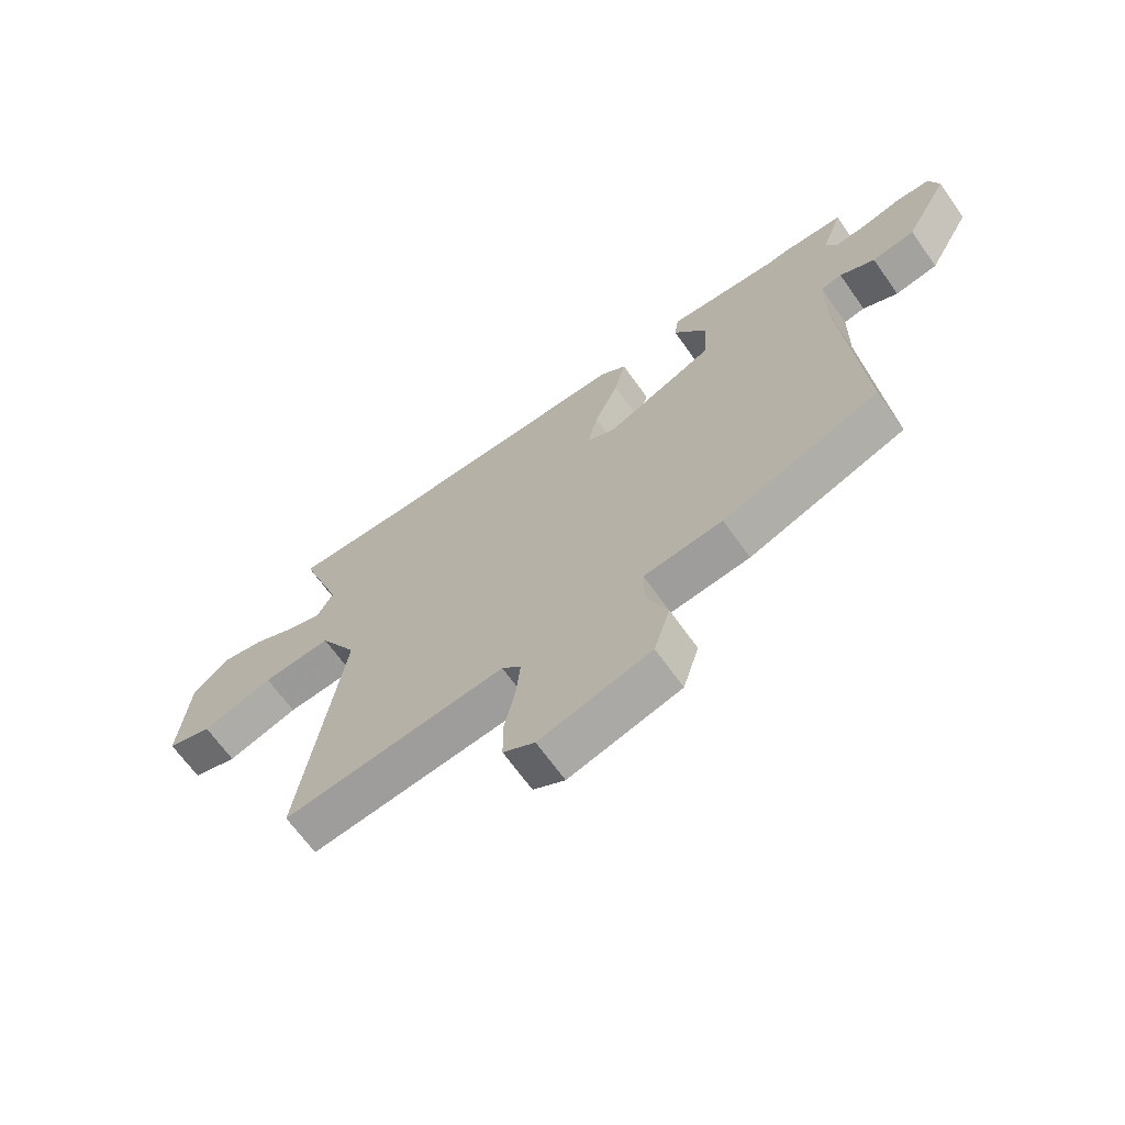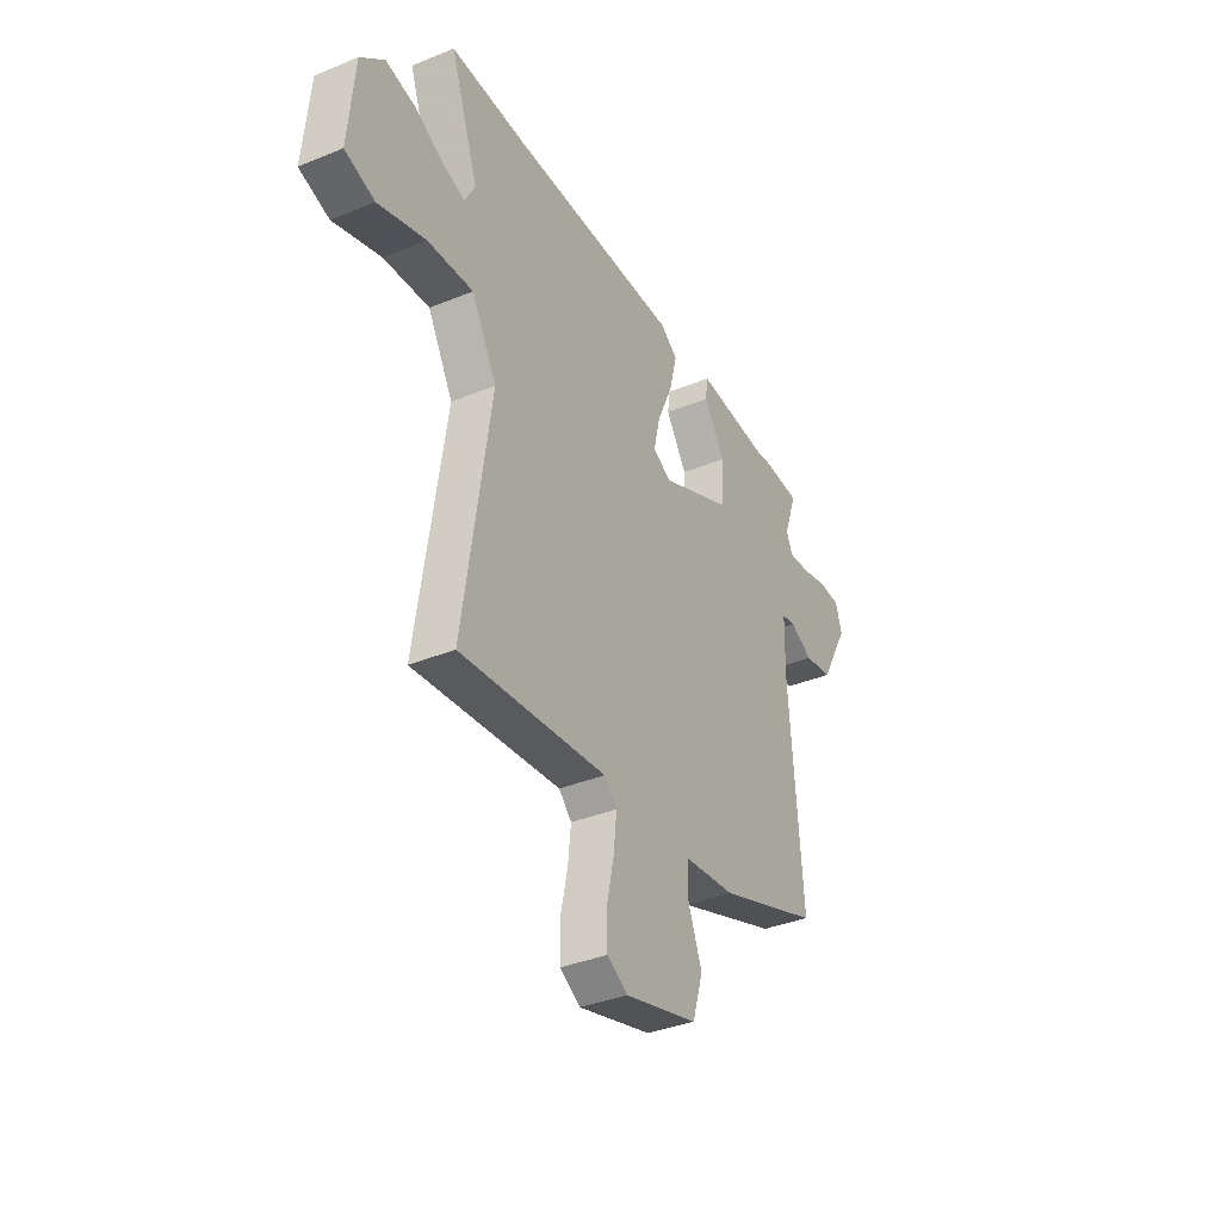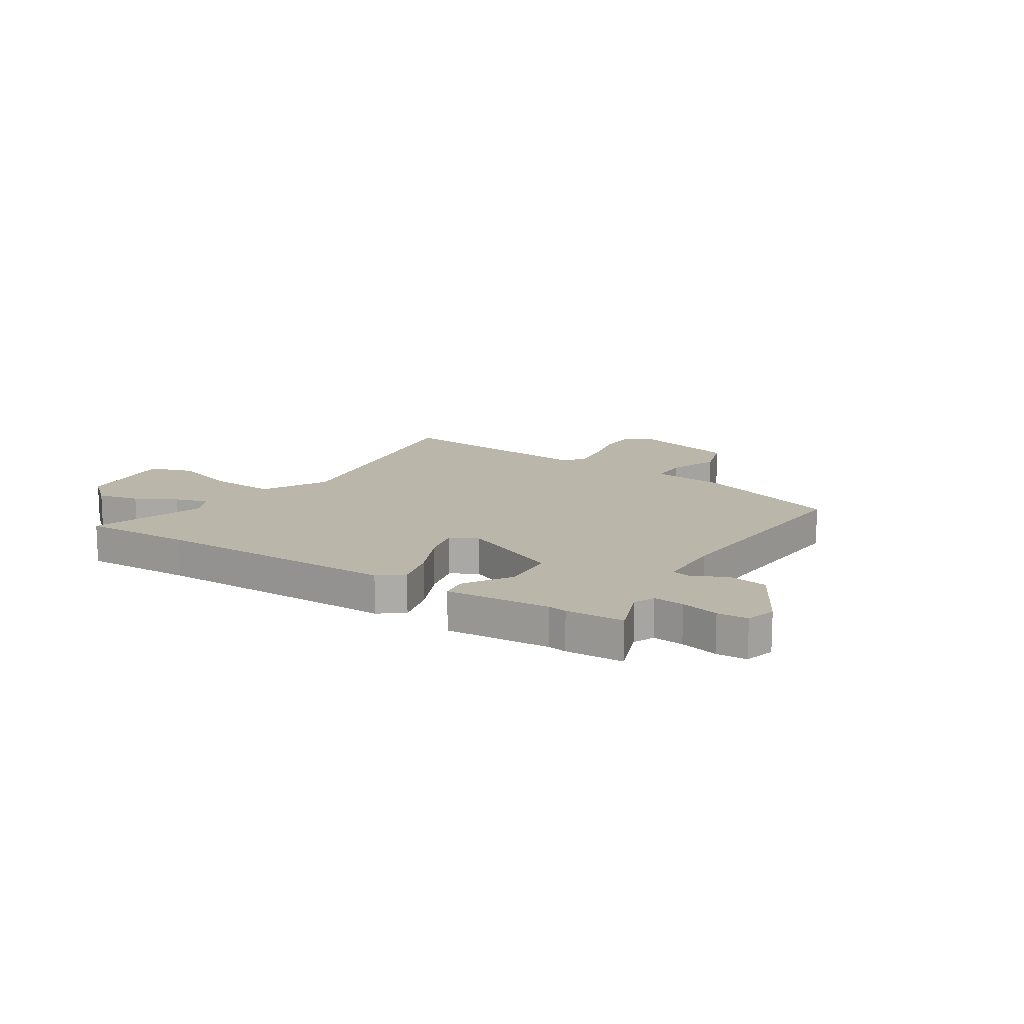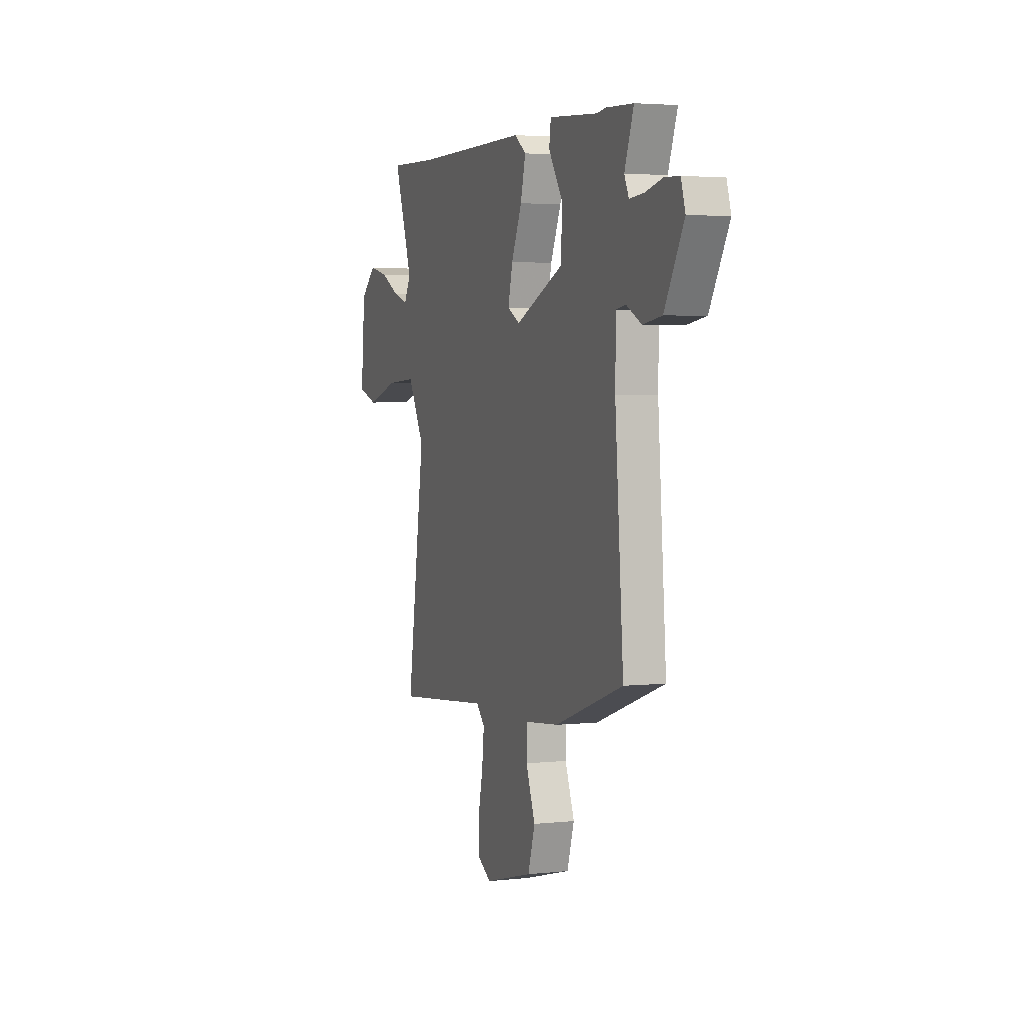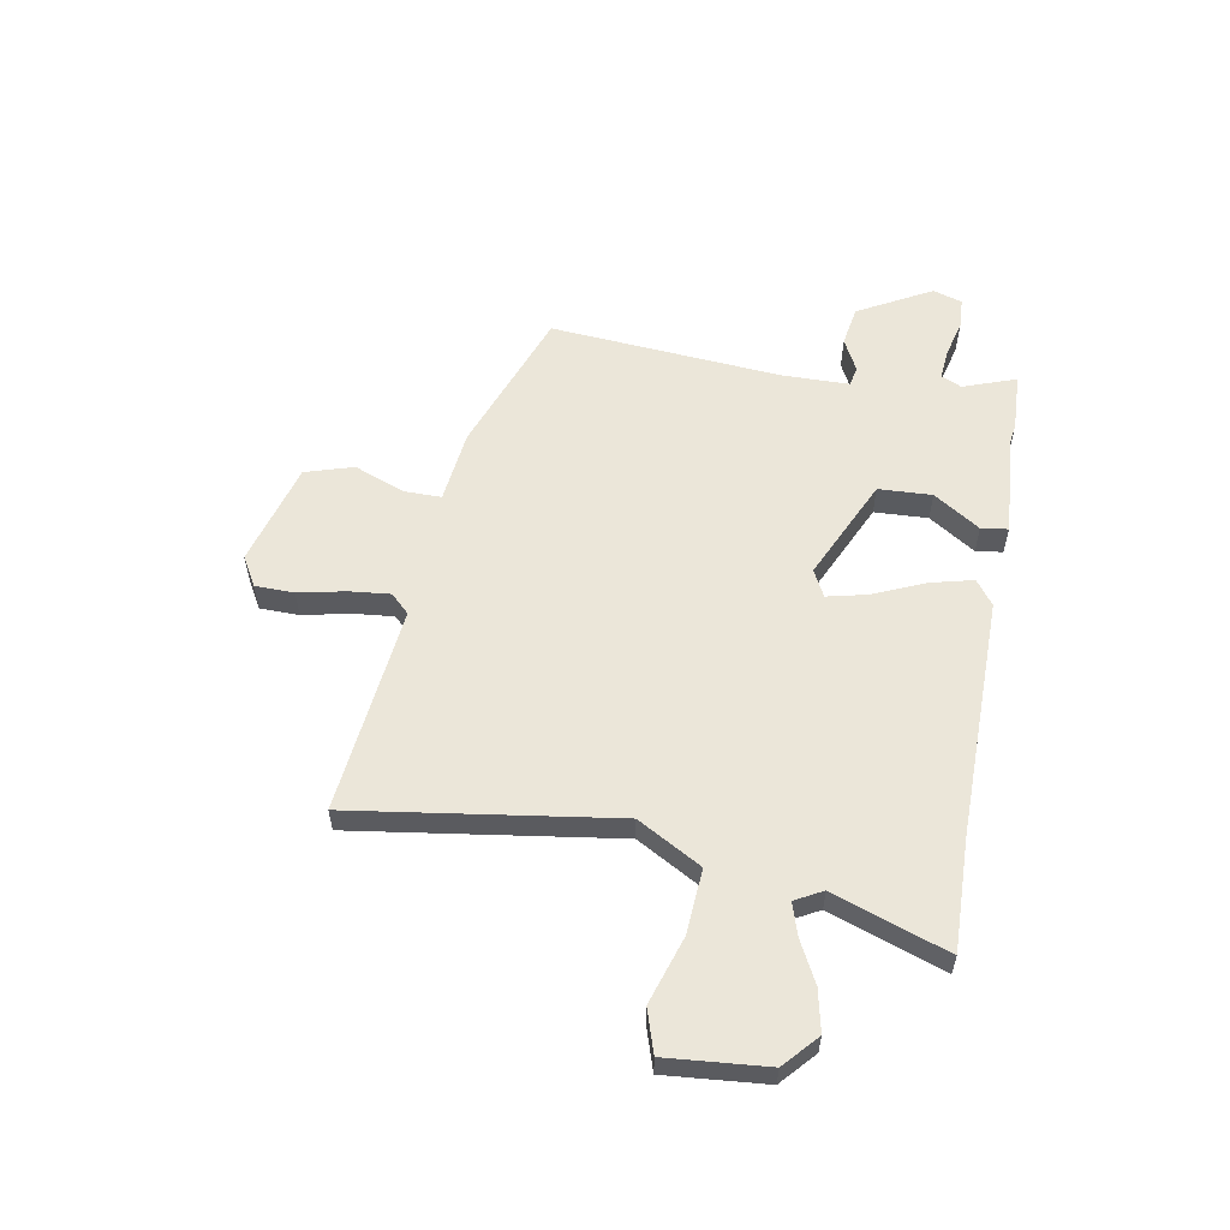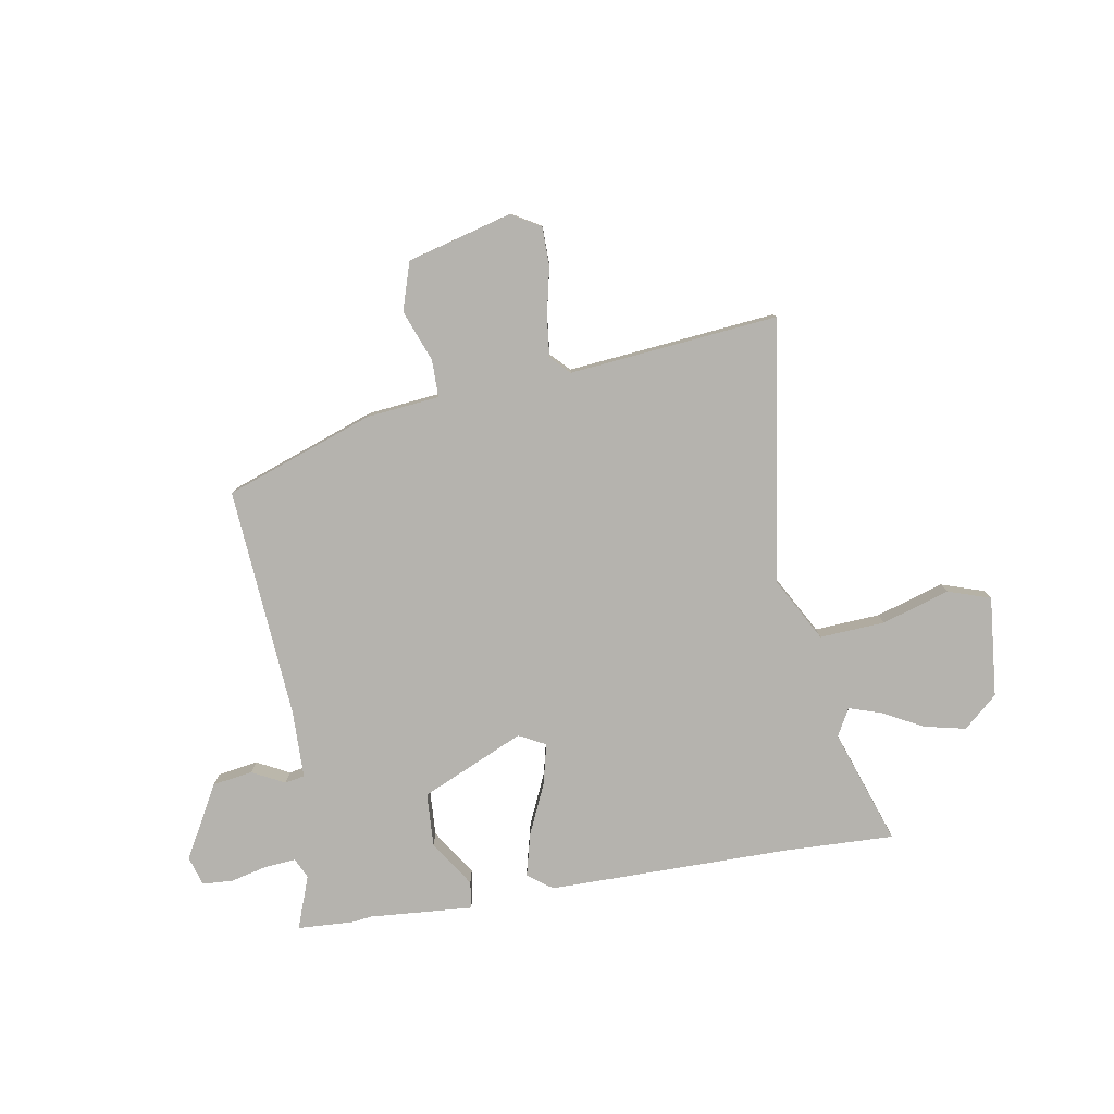
<metadata>
{"format":"obj","ext":"obj","renderer":"f3d","projection":"perspective","resolution":1024,"background":"white","views":[{"elev":-66.7,"azim":35.3,"up":"+Z"},{"elev":-36.6,"azim":-62.0,"up":"+Z"},{"elev":14.1,"azim":32.1,"up":"+Y"},{"elev":3.6,"azim":69.9,"up":"+Z"},{"elev":56.9,"azim":-79.7,"up":"+Y"},{"elev":-79.9,"azim":-170.6,"up":"+Y"}]}
</metadata>
<code>
v 0.509 0.07 -0.36
v 0.235 0.07 -0.459
v 0.097 0.07 -0.474
v 0.097 0.07 -0.544
v 0.134 0.07 -0.639
v 0.106 0.07 -0.729
v -0.089 0.07 -0.782
v -0.144 0.07 -0.75
v -0.145 0.07 -0.677
v -0.126 0.07 -0.589
v -0.118 0.07 -0.513
v -0.152 0.07 -0.478
v -0.543 0.07 -0.518
v -0.47 0.07 -0.028
v -0.537 0.07 0.092
v -0.659 0.07 0.084
v -0.785 0.07 0.044
v -0.865 0.07 0.07
v -0.848 0.07 0.258
v -0.785 0.07 0.314
v -0.707 0.07 0.297
v -0.63 0.07 0.257
v -0.57 0.07 0.238
v -0.542 0.07 0.289
v -0.617 0.07 0.503
v -0.412 0.07 0.497
v 0.043 0.07 0.499
v 0.089 0.07 0.465
v 0.069 0.07 0.385
v 0.027 0.07 0.29
v 0.009 0.07 0.214
v 0.059 0.07 0.188
v 0.251 0.07 0.275
v 0.256 0.07 0.375
v 0.199 0.07 0.462
v 0.206 0.07 0.512
v 0.401 0.07 0.498
v 0.435 0.07 0.503
v 0.543 0.07 0.498
v 0.507 0.07 0.399
v 0.525 0.07 0.361
v 0.582 0.07 0.366
v 0.652 0.07 0.383
v 0.709 0.07 0.38
v 0.726 0.07 0.325
v 0.65 0.07 0.188
v 0.575 0.07 0.176
v 0.514 0.07 0.207
v 0.477 0.07 0.2
v 0.475 0.07 0.073
v 0.509 0 -0.36
v 0.235 0 -0.459
v 0.097 0 -0.474
v 0.097 0 -0.544
v 0.134 0 -0.639
v 0.106 0 -0.729
v -0.089 0 -0.782
v -0.144 0 -0.75
v -0.145 0 -0.677
v -0.126 0 -0.589
v -0.118 0 -0.513
v -0.152 0 -0.478
v -0.543 0 -0.518
v -0.47 0 -0.028
v -0.537 0 0.092
v -0.659 0 0.084
v -0.785 0 0.044
v -0.865 0 0.07
v -0.848 0 0.258
v -0.785 0 0.314
v -0.707 0 0.297
v -0.63 0 0.257
v -0.57 0 0.238
v -0.542 0 0.289
v -0.617 0 0.503
v -0.412 0 0.497
v 0.043 0 0.499
v 0.089 0 0.465
v 0.069 0 0.385
v 0.027 0 0.29
v 0.009 0 0.214
v 0.059 0 0.188
v 0.251 0 0.275
v 0.256 0 0.375
v 0.199 0 0.462
v 0.206 0 0.512
v 0.401 0 0.498
v 0.435 0 0.503
v 0.543 0 0.498
v 0.507 0 0.399
v 0.525 0 0.361
v 0.582 0 0.366
v 0.652 0 0.383
v 0.709 0 0.38
v 0.726 0 0.325
v 0.65 0 0.188
v 0.575 0 0.176
v 0.514 0 0.207
v 0.477 0 0.2
v 0.475 0 0.073
f 46 47 48
f 45 46 48
f 44 45 48
f 43 44 48
f 42 43 48
f 41 42 48 49
f 40 41 49
f 37 38 39 40
f 37 40 49
f 36 37 49
f 35 36 49
f 34 35 49
f 33 34 49 50
f 28 29 30
f 27 28 30
f 26 27 30
f 26 30 31
f 25 26 31
f 24 25 31
f 23 24 31 32
f 20 21 22
f 19 20 22
f 18 19 22
f 17 18 22
f 16 17 22
f 15 16 22 23
f 14 15 23 32
f 12 13 14 32
f 8 9 10
f 7 8 10
f 6 7 10
f 5 6 10
f 4 5 10
f 3 4 10 11
f 1 2 3
f 50 1 3
f 33 50 3
f 32 33 3
f 12 32 3
f 3 11 12
f 98 97 96
f 98 96 95
f 98 95 94
f 98 94 93
f 98 93 92
f 99 98 92 91
f 99 91 90
f 90 89 88 87
f 99 90 87
f 99 87 86
f 99 86 85
f 99 85 84
f 100 99 84 83
f 80 79 78
f 80 78 77
f 80 77 76
f 81 80 76
f 81 76 75
f 81 75 74
f 82 81 74 73
f 72 71 70
f 72 70 69
f 72 69 68
f 72 68 67
f 72 67 66
f 73 72 66 65
f 82 73 65 64
f 82 64 63 62
f 60 59 58
f 60 58 57
f 60 57 56
f 60 56 55
f 60 55 54
f 61 60 54 53
f 53 52 51
f 53 51 100
f 53 100 83
f 53 83 82
f 53 82 62
f 62 61 53
f 1 51 52 2
f 2 52 53 3
f 3 53 54 4
f 4 54 55 5
f 5 55 56 6
f 6 56 57 7
f 7 57 58 8
f 8 58 59 9
f 9 59 60 10
f 10 60 61 11
f 11 61 62 12
f 12 62 63 13
f 13 63 64 14
f 14 64 65 15
f 15 65 66 16
f 16 66 67 17
f 17 67 68 18
f 18 68 69 19
f 19 69 70 20
f 20 70 71 21
f 21 71 72 22
f 22 72 73 23
f 23 73 74 24
f 24 74 75 25
f 25 75 76 26
f 26 76 77 27
f 27 77 78 28
f 28 78 79 29
f 29 79 80 30
f 30 80 81 31
f 31 81 82 32
f 32 82 83 33
f 33 83 84 34
f 34 84 85 35
f 35 85 86 36
f 36 86 87 37
f 37 87 88 38
f 38 88 89 39
f 39 89 90 40
f 40 90 91 41
f 41 91 92 42
f 42 92 93 43
f 43 93 94 44
f 44 94 95 45
f 45 95 96 46
f 46 96 97 47
f 47 97 98 48
f 48 98 99 49
f 49 99 100 50
f 50 100 51 1

</code>
